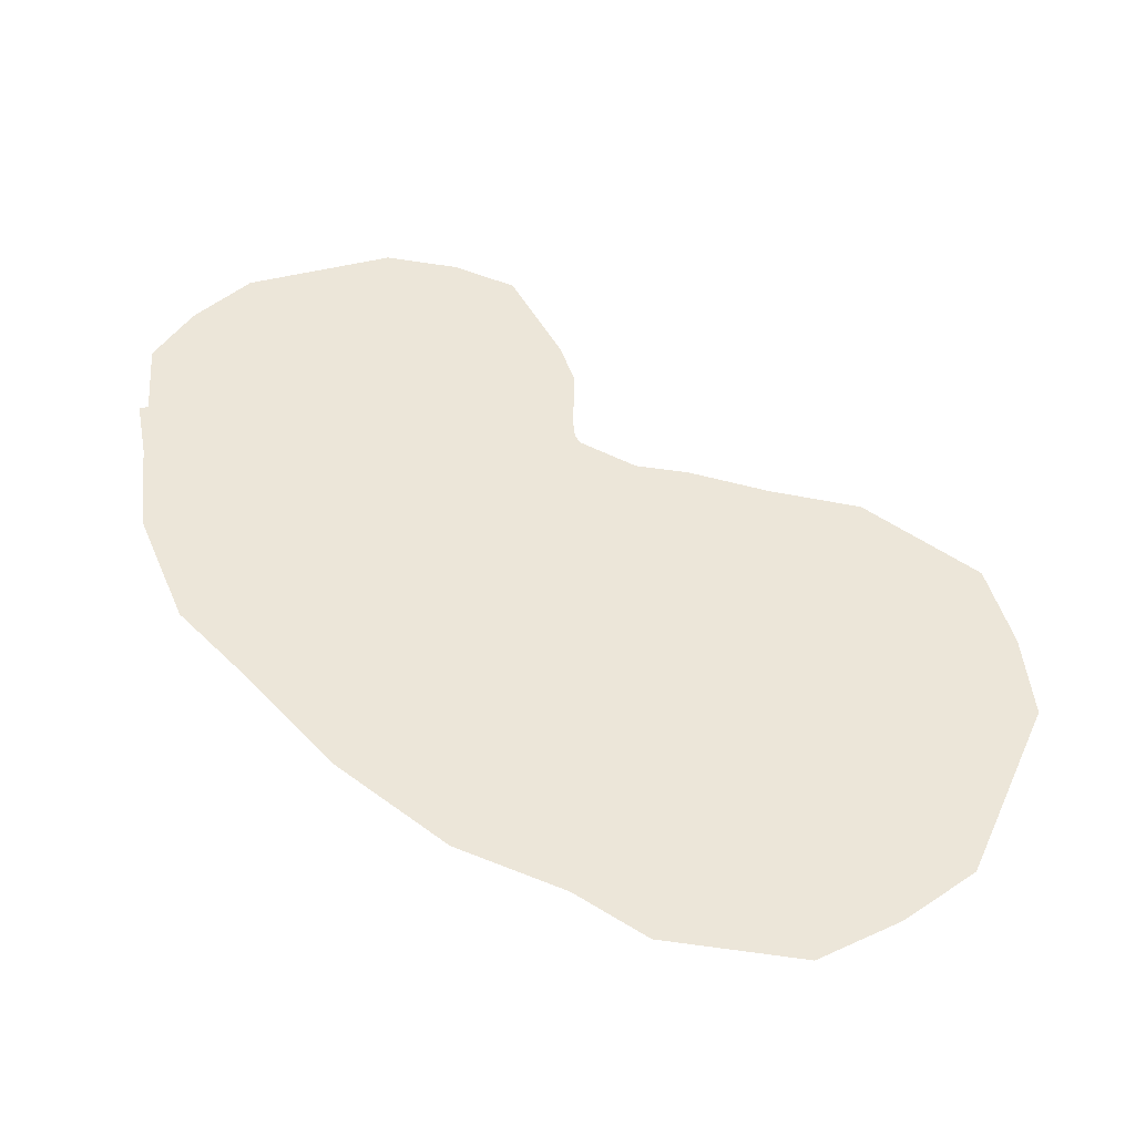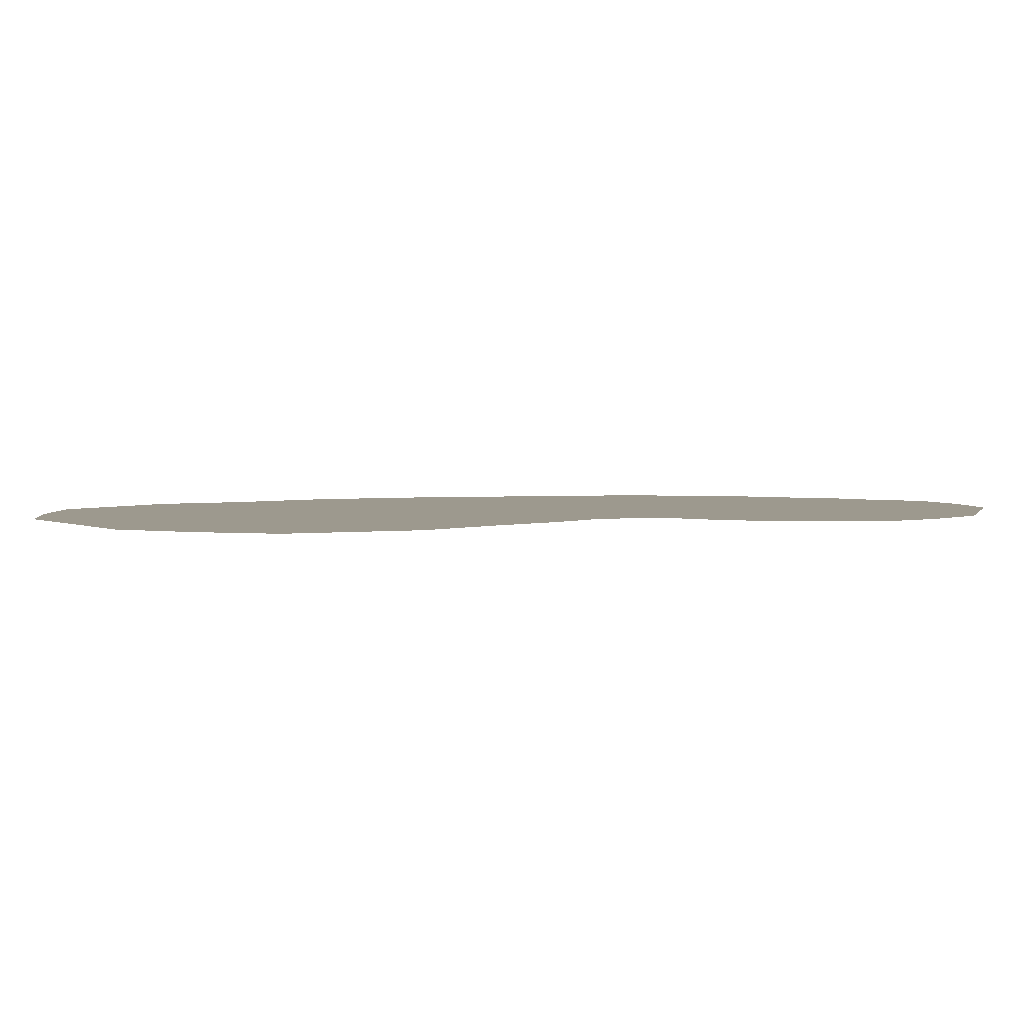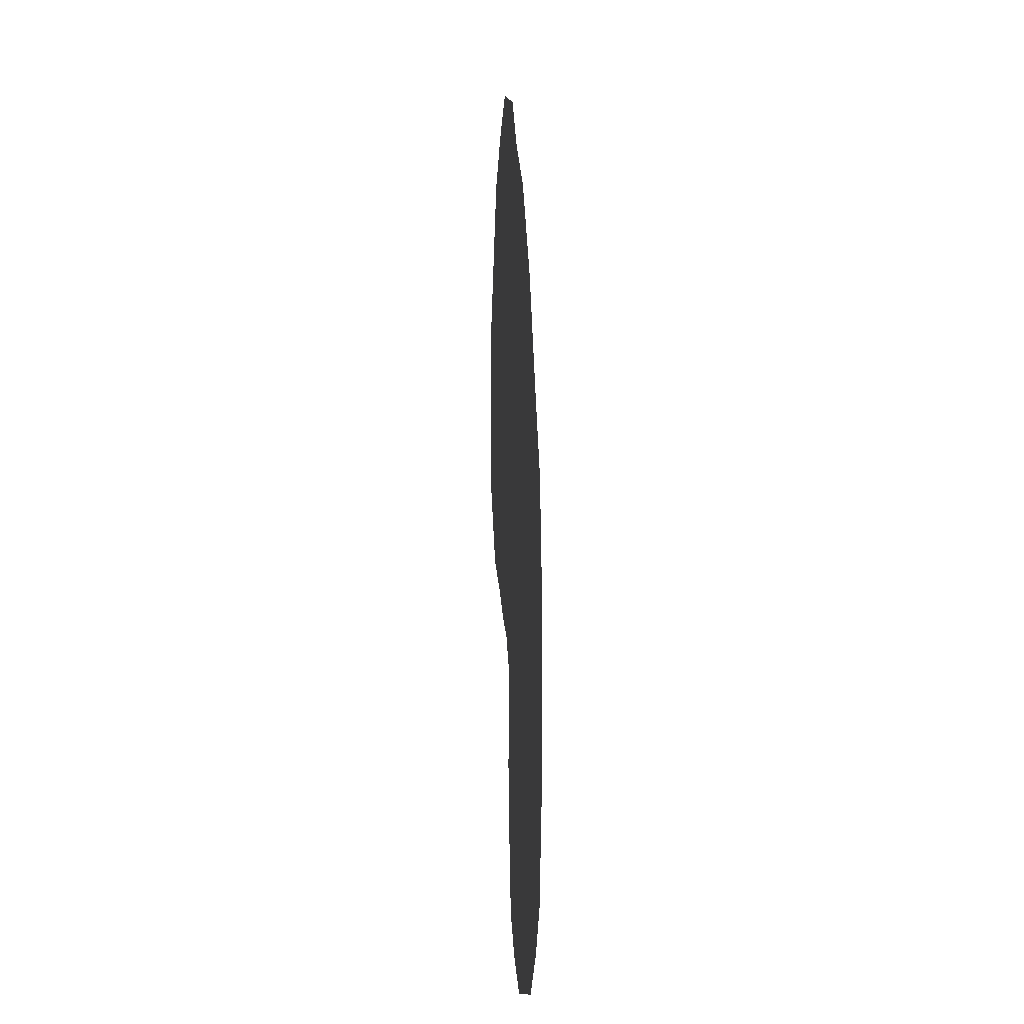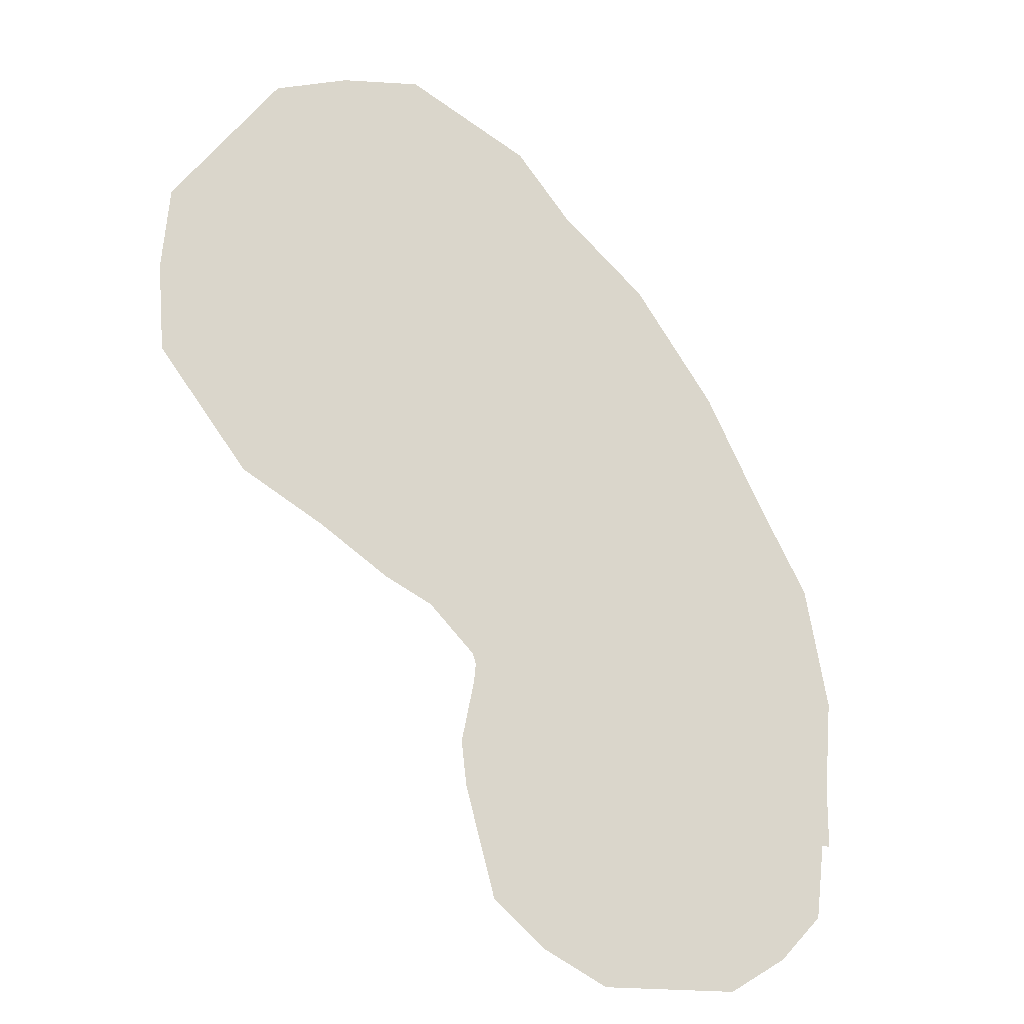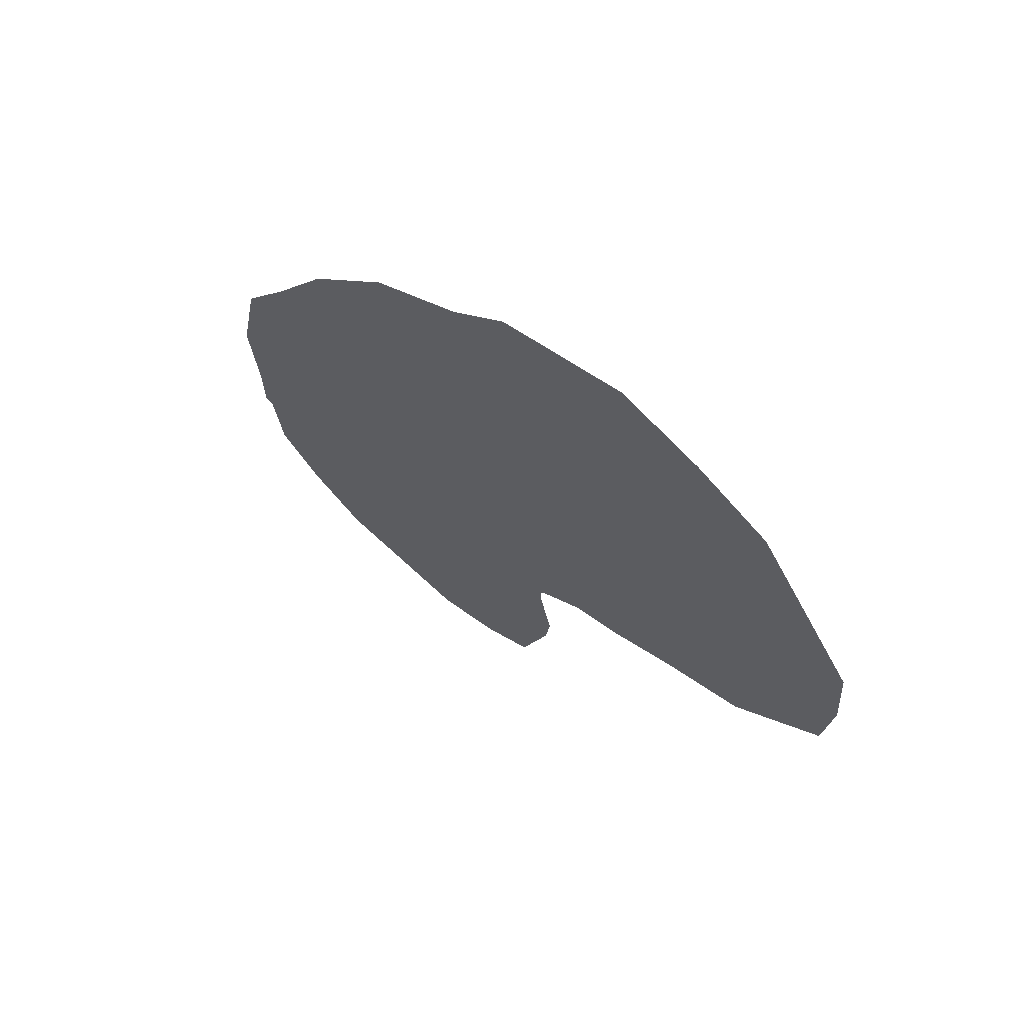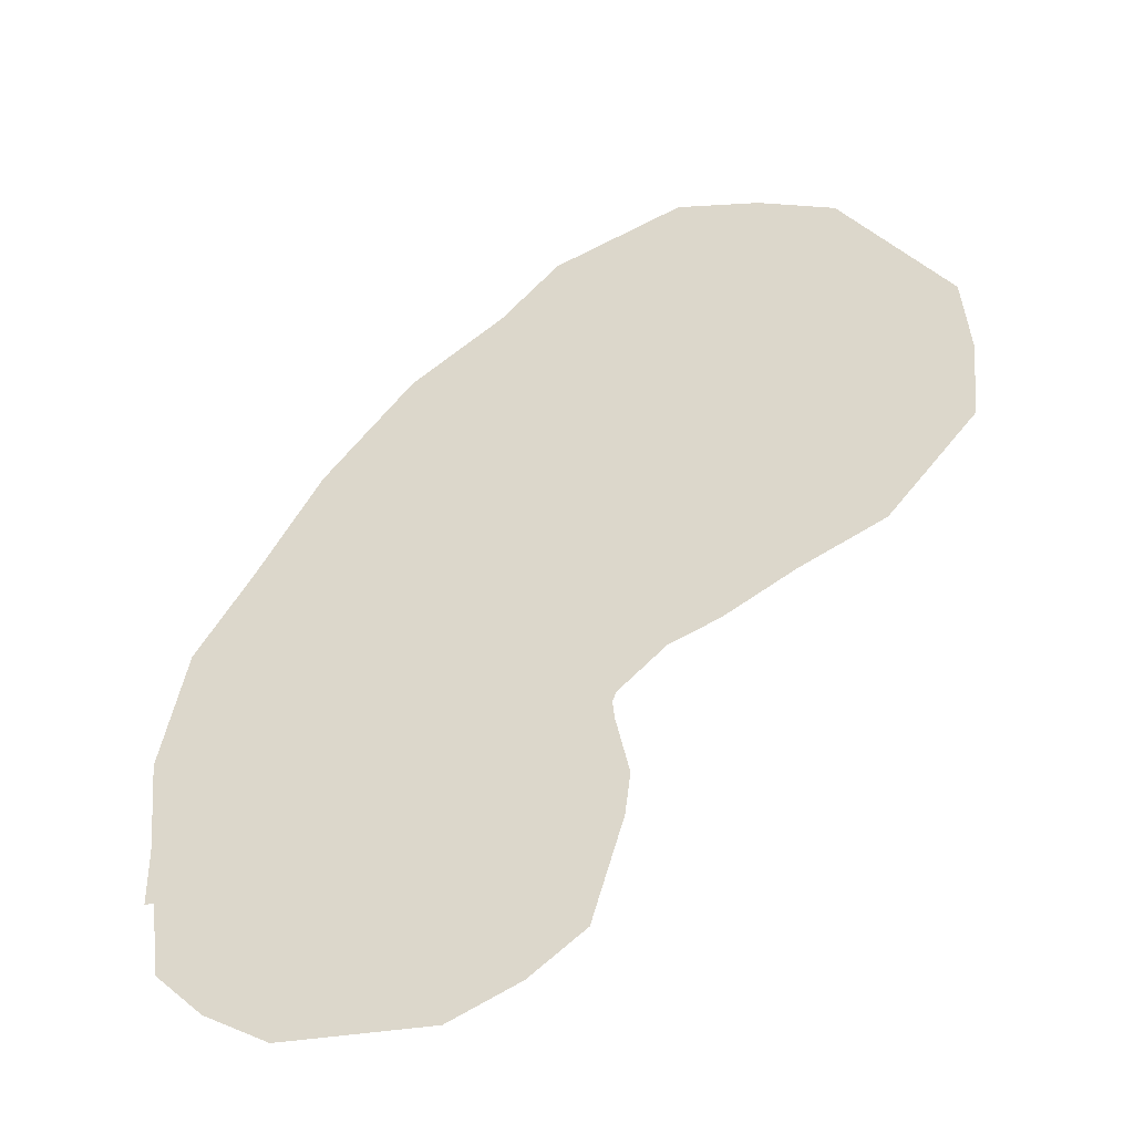
<metadata>
{"format":"obj","ext":"obj","renderer":"f3d","projection":"perspective","resolution":1024,"background":"white","views":[{"elev":49.0,"azim":-11.1,"up":"+Y"},{"elev":3.4,"azim":110.1,"up":"+Y"},{"elev":-6.8,"azim":-93.7,"up":"+Z"},{"elev":-23.3,"azim":149.0,"up":"+Z"},{"elev":68.6,"azim":41.9,"up":"+Z"},{"elev":-42.8,"azim":17.4,"up":"+Z"}]}
</metadata>
<code>
g
v 10.37 0 -51.71
v 7.78 0 -47.97
v 10.53 0 -53.75
v 5.939 0 -47.1
v 10.35 0 -55.82
v 3.934 0 -46.53
v 8.187 0 -58.34
v 0.8129 0 -47.66
v 6.159 0 -59.26
v -0.5975 0 -49.11
v 4.463 0 -60.2
v -2.842 0 -50.71
v 3.269 0 -60.66
v -4.977 0 -53.31
v 2.125 0 -61.67
v -6.48 0 -55.95
v 2.014 0 -62.01
v -7.822 0 -58.13
v 2.024 0 -61.68
v -8.417 0 -61.11
v 2.087 0 -62.34
v -8.2 0 -63.41
v 2.406 0 -63.85
v -8.185 0 -64.87
v 2.272 0 -64.9
v -8.072 0 -64.1
v 1.521 0 -67.43
v -7.718 0 -66.72
v 0.2108 0 -68.41
v -6.572 0 -67.89
v -1.452 0 -69.11
v -5.035 0 -68.83
g _0
f 3 2 1
f 2 3 4
f 5 4 3
f 4 5 6
f 7 6 5
f 6 7 8
f 9 8 7
f 8 9 10
f 11 10 9
f 10 11 12
f 13 12 11
f 12 13 14
f 15 14 13
f 14 15 16
f 17 16 15
f 16 17 18
f 18 19 20
f 21 20 19
f 20 21 22
f 23 22 21
f 22 23 24
f 25 24 23
f 27 26 25
f 26 27 28
f 29 28 27
f 28 29 30
f 31 30 29
f 30 31 32

</code>
